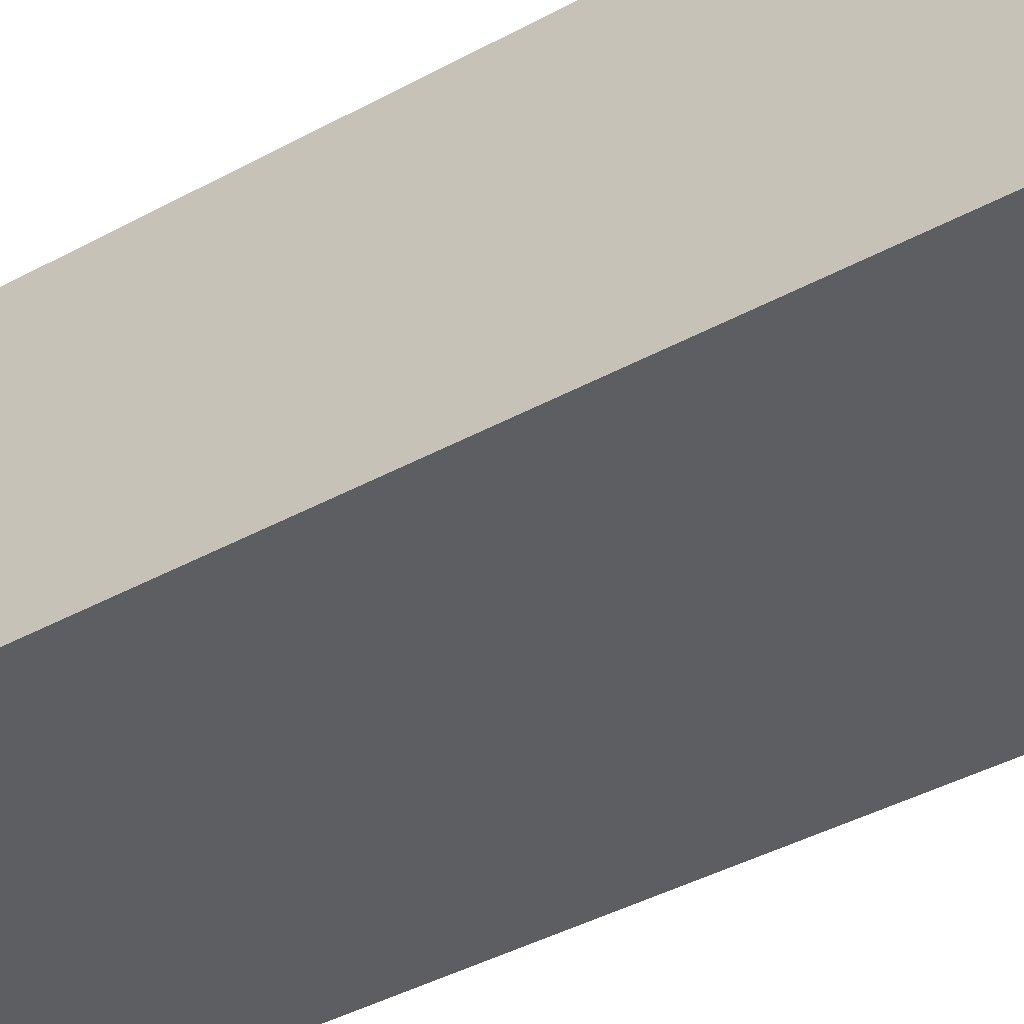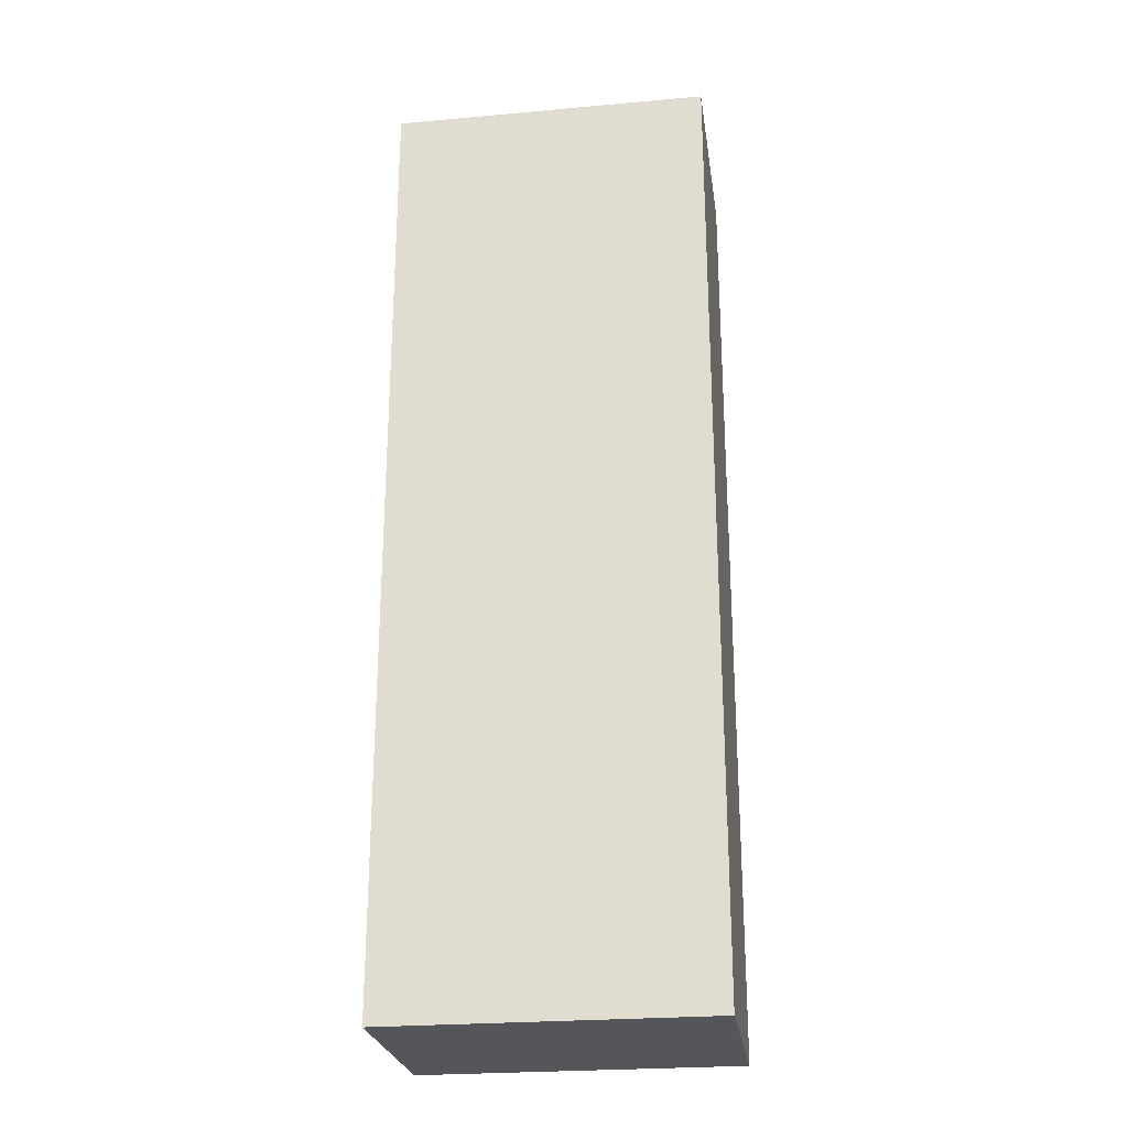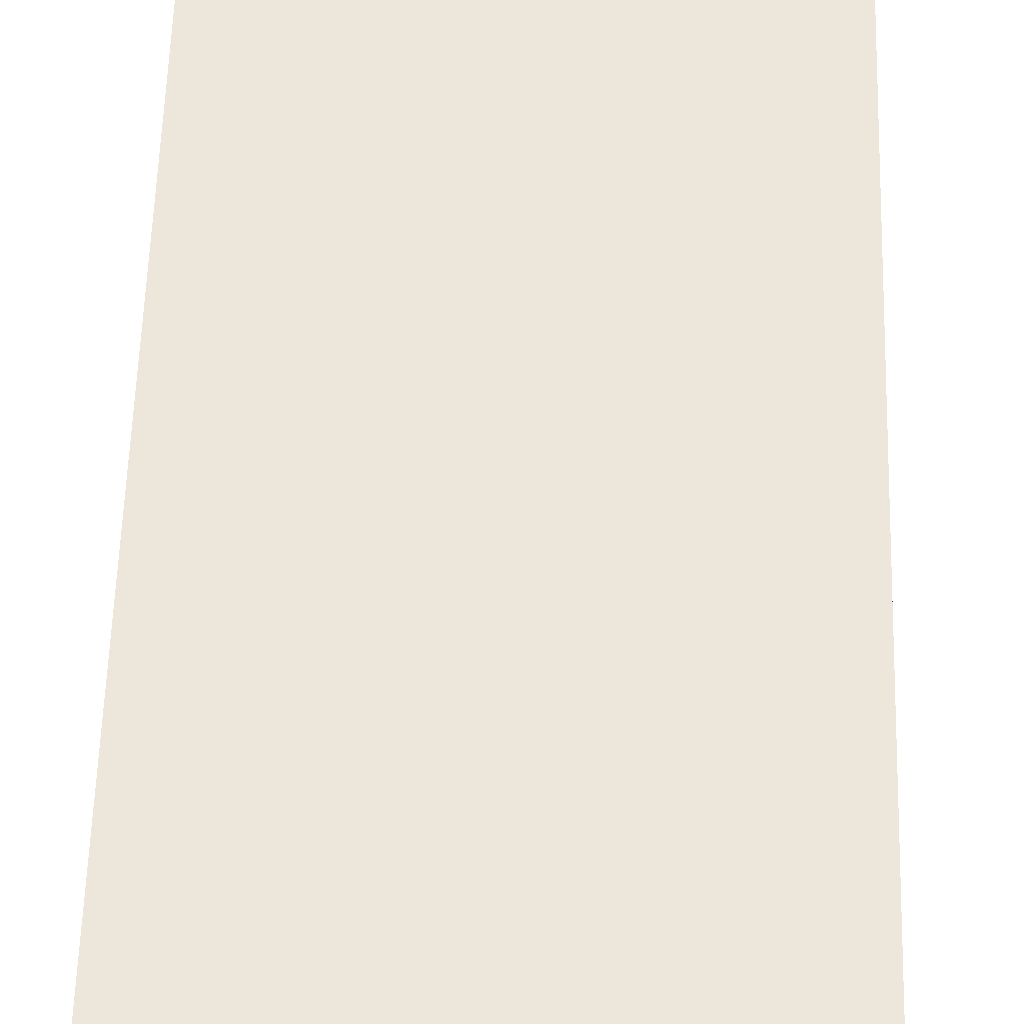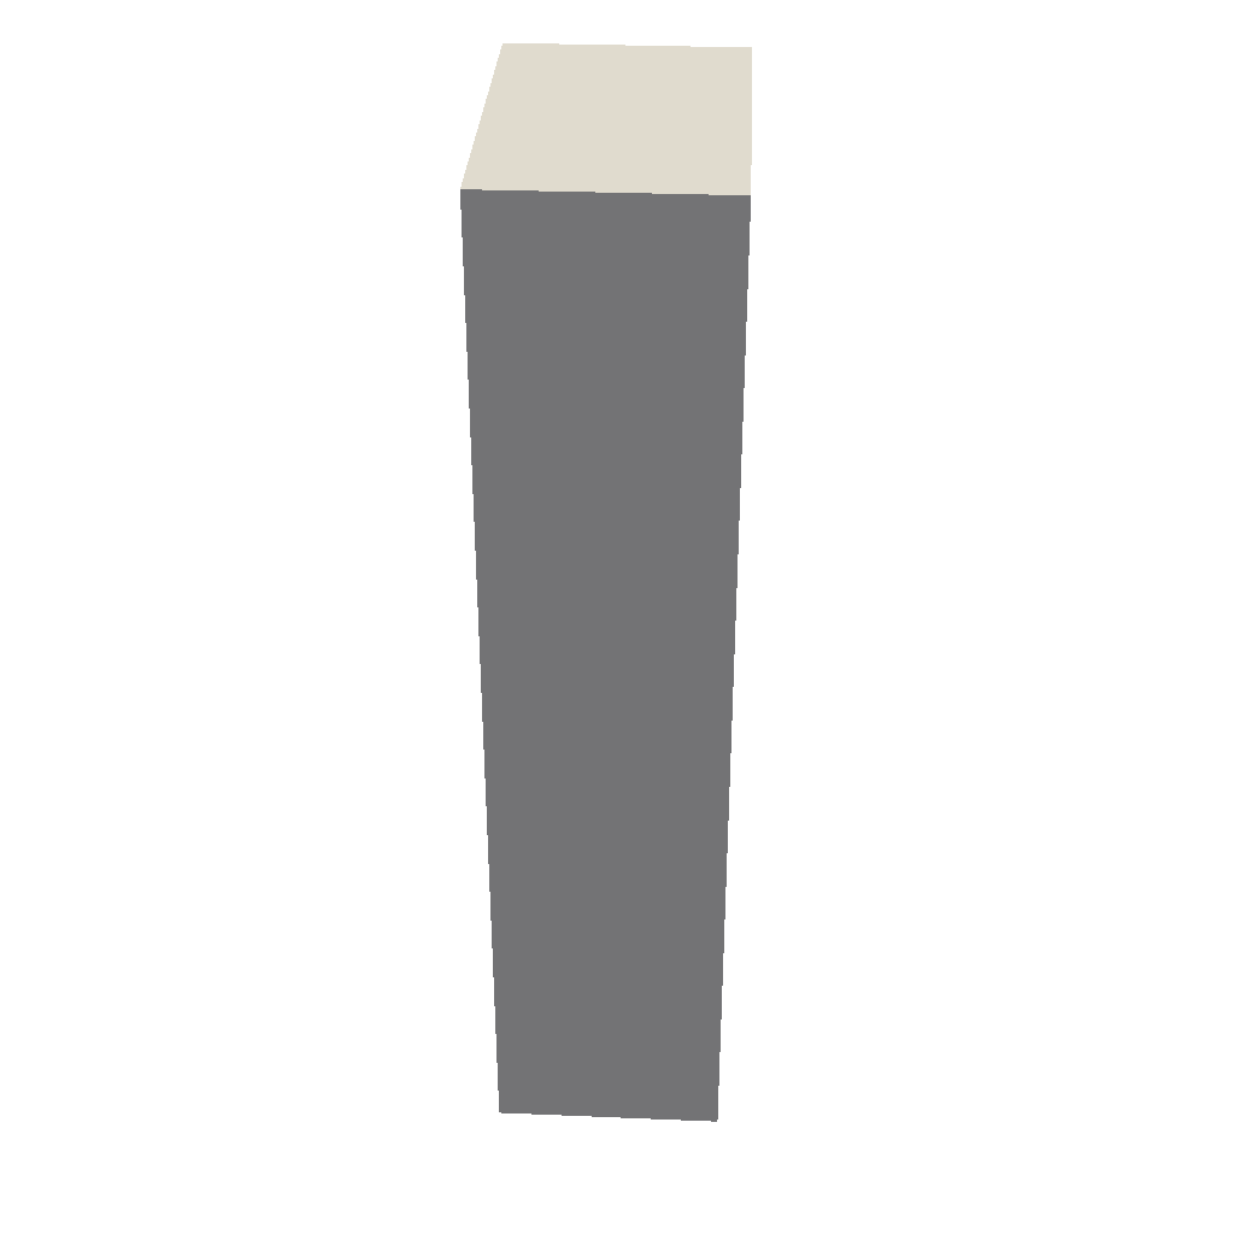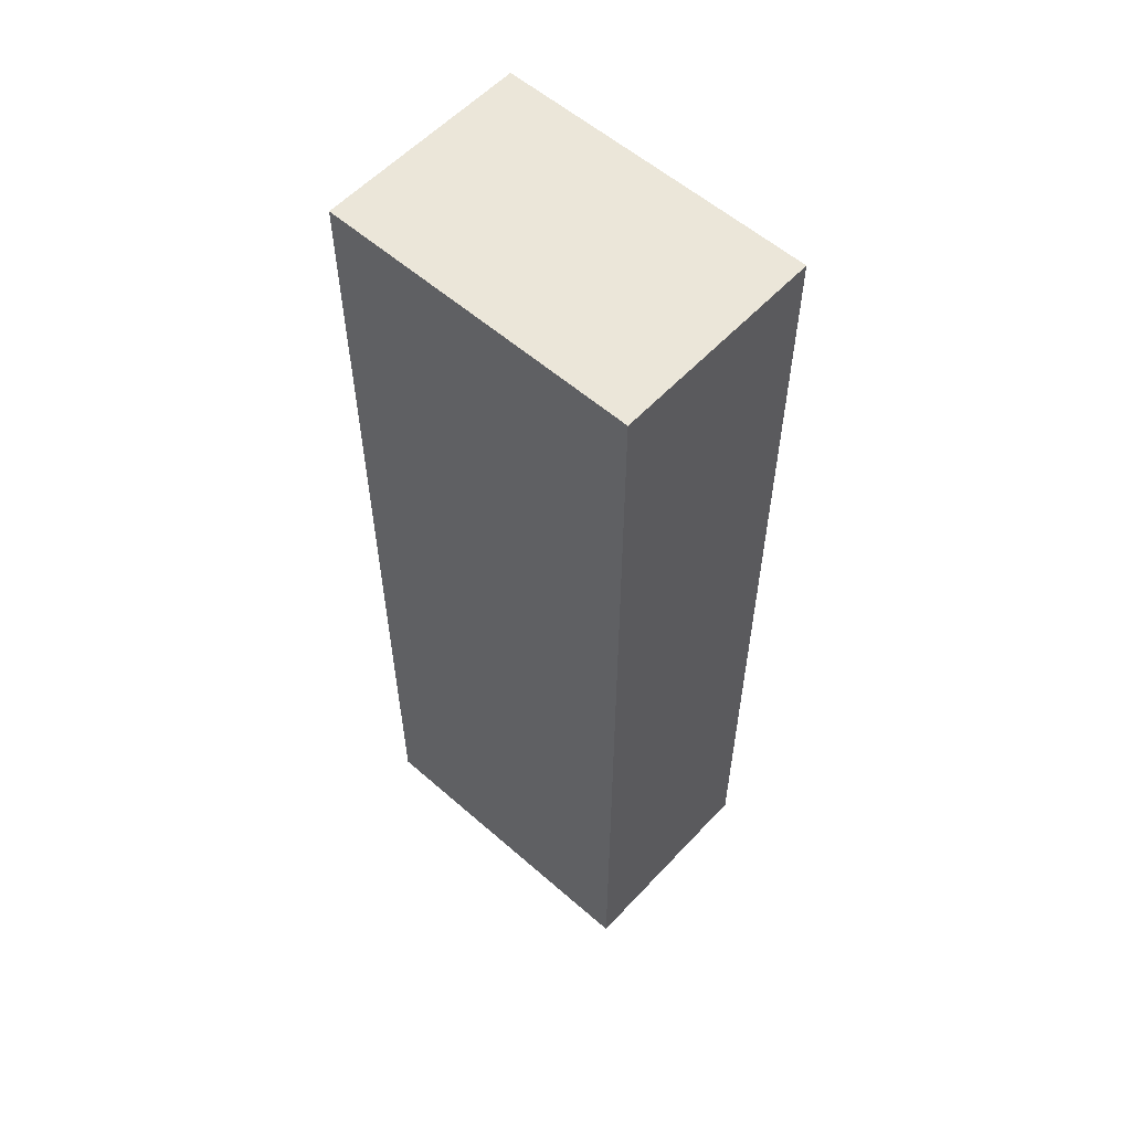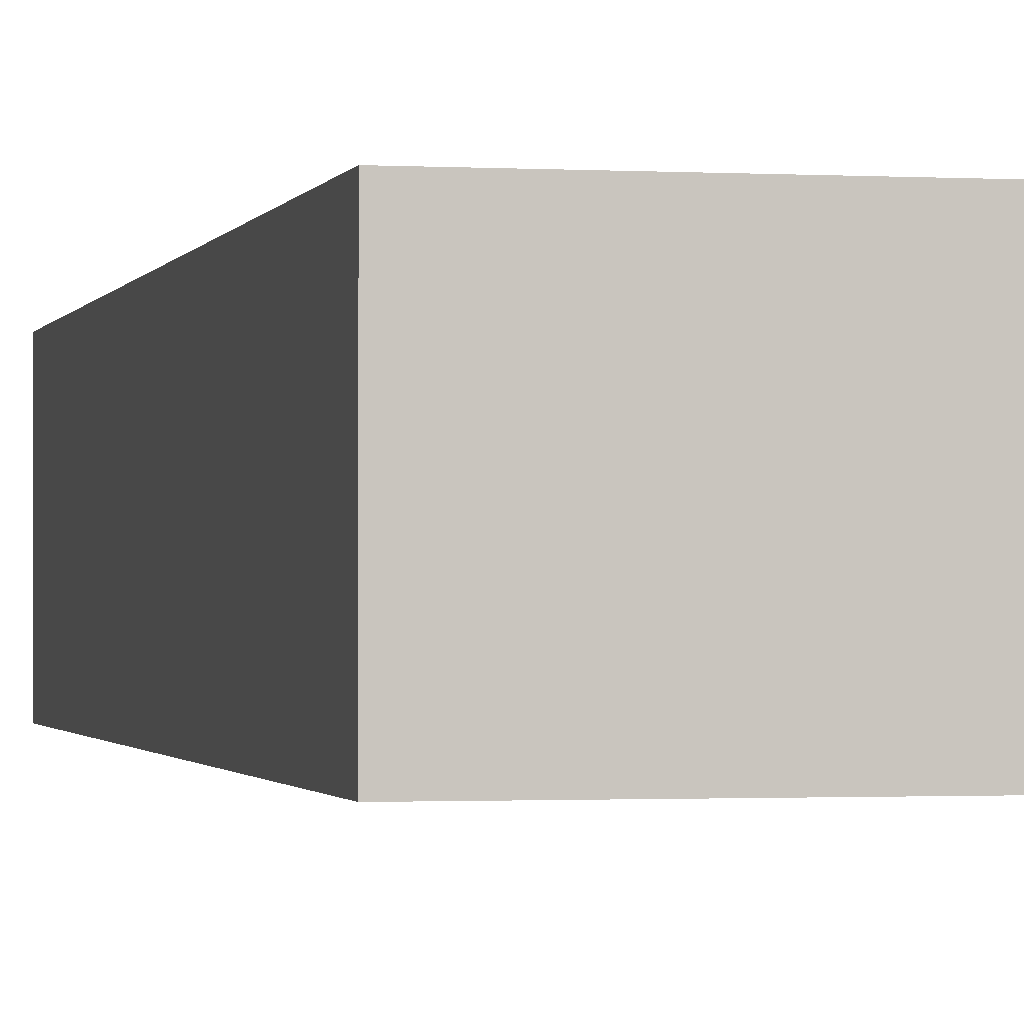
<metadata>
{"format":"obj","ext":"obj","renderer":"f3d","projection":"perspective","resolution":1024,"background":"white","views":[{"elev":-38.3,"azim":-54.8,"up":"+Y"},{"elev":-25.3,"azim":-171.8,"up":"+Z"},{"elev":52.9,"azim":1.6,"up":"+Y"},{"elev":33.7,"azim":93.1,"up":"+Z"},{"elev":57.1,"azim":-137.7,"up":"+Z"},{"elev":-1.1,"azim":-12.6,"up":"+Y"}]}
</metadata>
<code>
v -1.972 -0.4745 -3.42
v -1.972 -0.4545 -3.42
v -1.972 -0.4545 -3.33
v -1.972 -0.4745 -3.33
v -2.002 -0.4545 -3.33
v -2.002 -0.4545 -3.42
v -2.002 -0.4745 -3.42
v -2.002 -0.4745 -3.33
v -1.972 -0.4545 -3.33
v -2.002 -0.4545 -3.33
v -2.002 -0.4745 -3.33
v -1.972 -0.4745 -3.33
v -2.002 -0.4745 -3.42
v -2.002 -0.4545 -3.42
v -1.972 -0.4545 -3.42
v -1.972 -0.4745 -3.42
v -2.002 -0.4745 -3.33
v -2.002 -0.4745 -3.42
v -1.972 -0.4745 -3.42
v -1.972 -0.4745 -3.33
v -1.972 -0.4545 -3.42
v -2.002 -0.4545 -3.42
v -2.002 -0.4545 -3.33
v -1.972 -0.4545 -3.33
f 1 2 3
f 1 3 4
f 5 6 7
f 5 7 8
f 9 10 11
f 9 11 12
f 13 14 15
f 13 15 16
f 17 18 19
f 17 19 20
f 21 22 23
f 21 23 24

</code>
